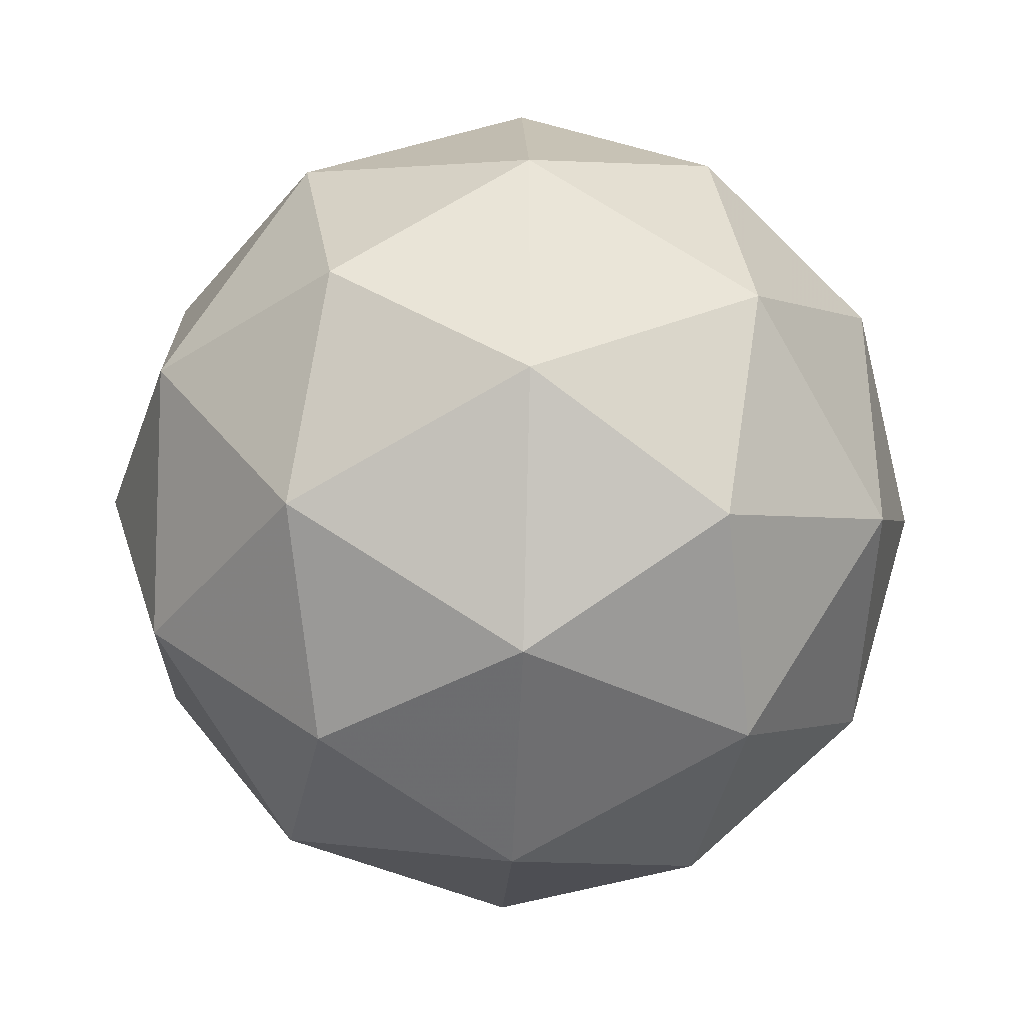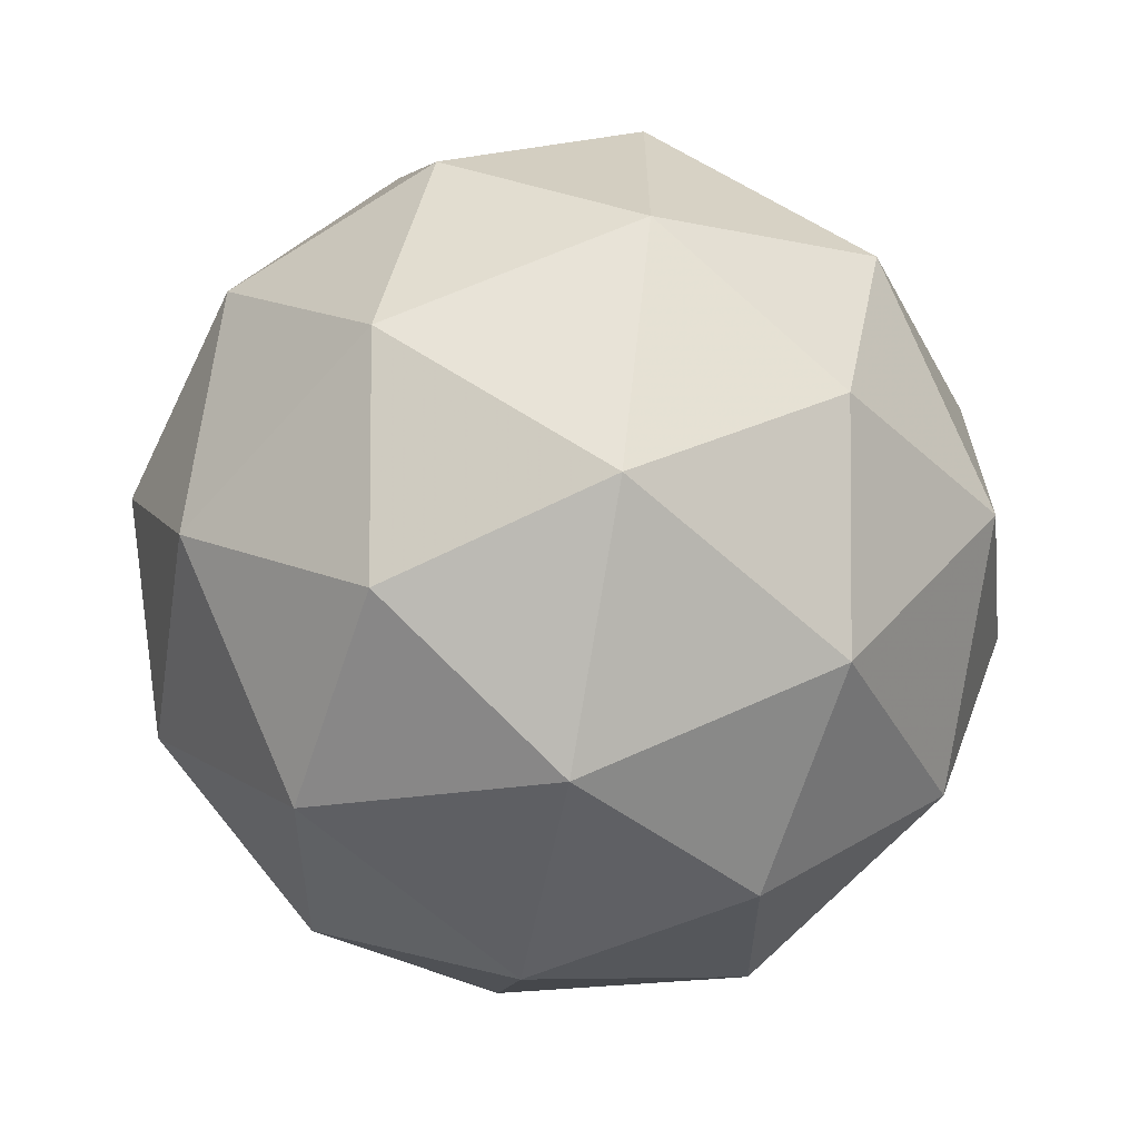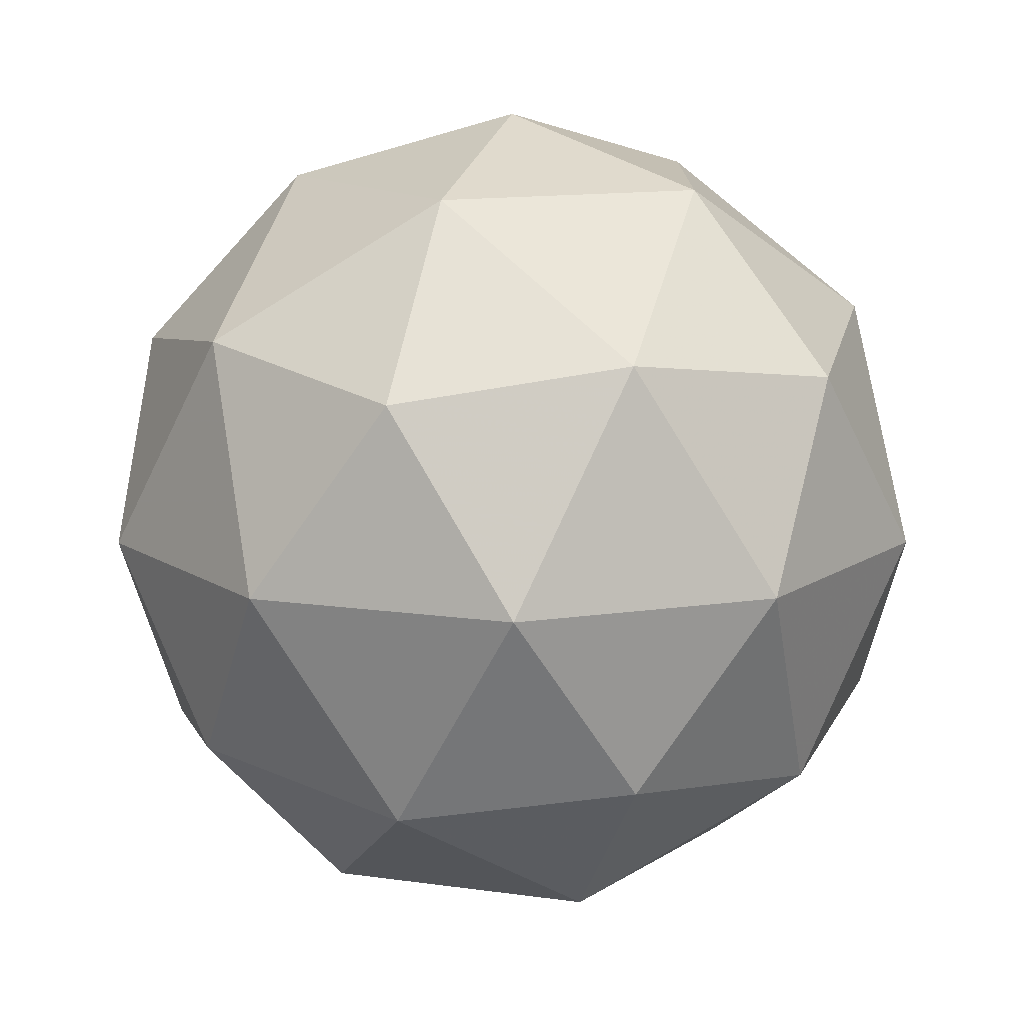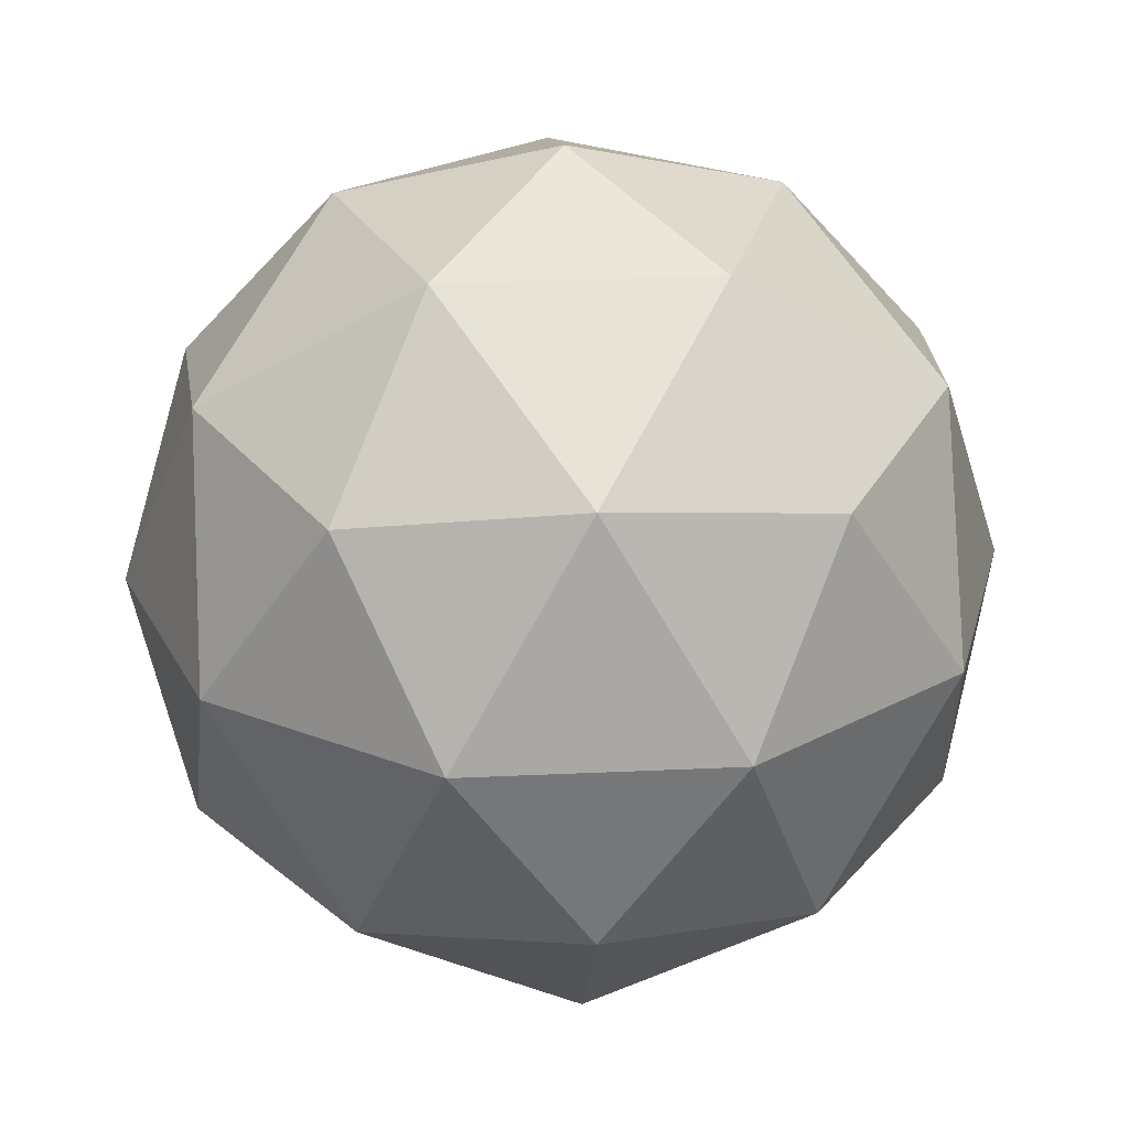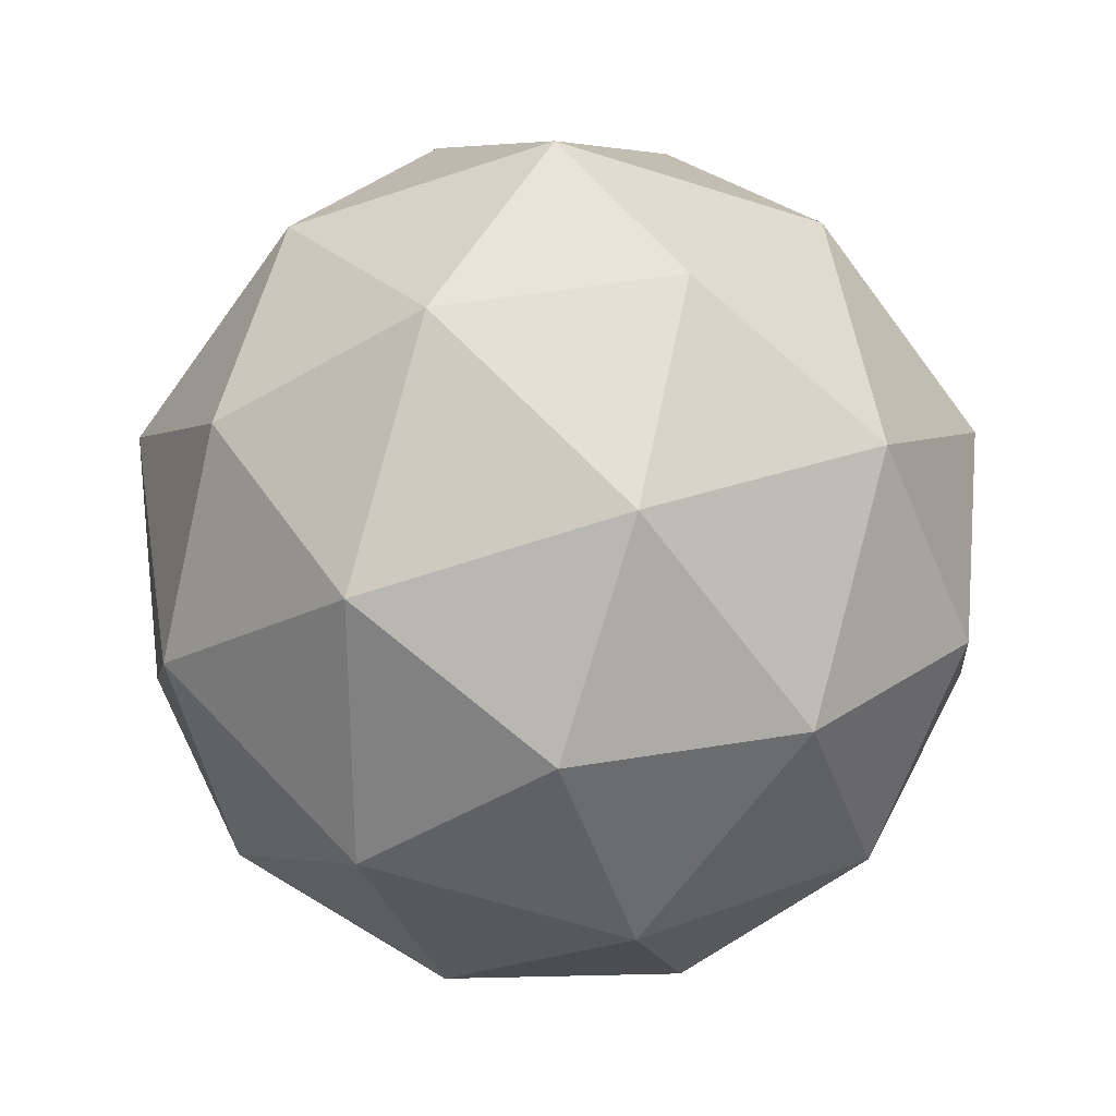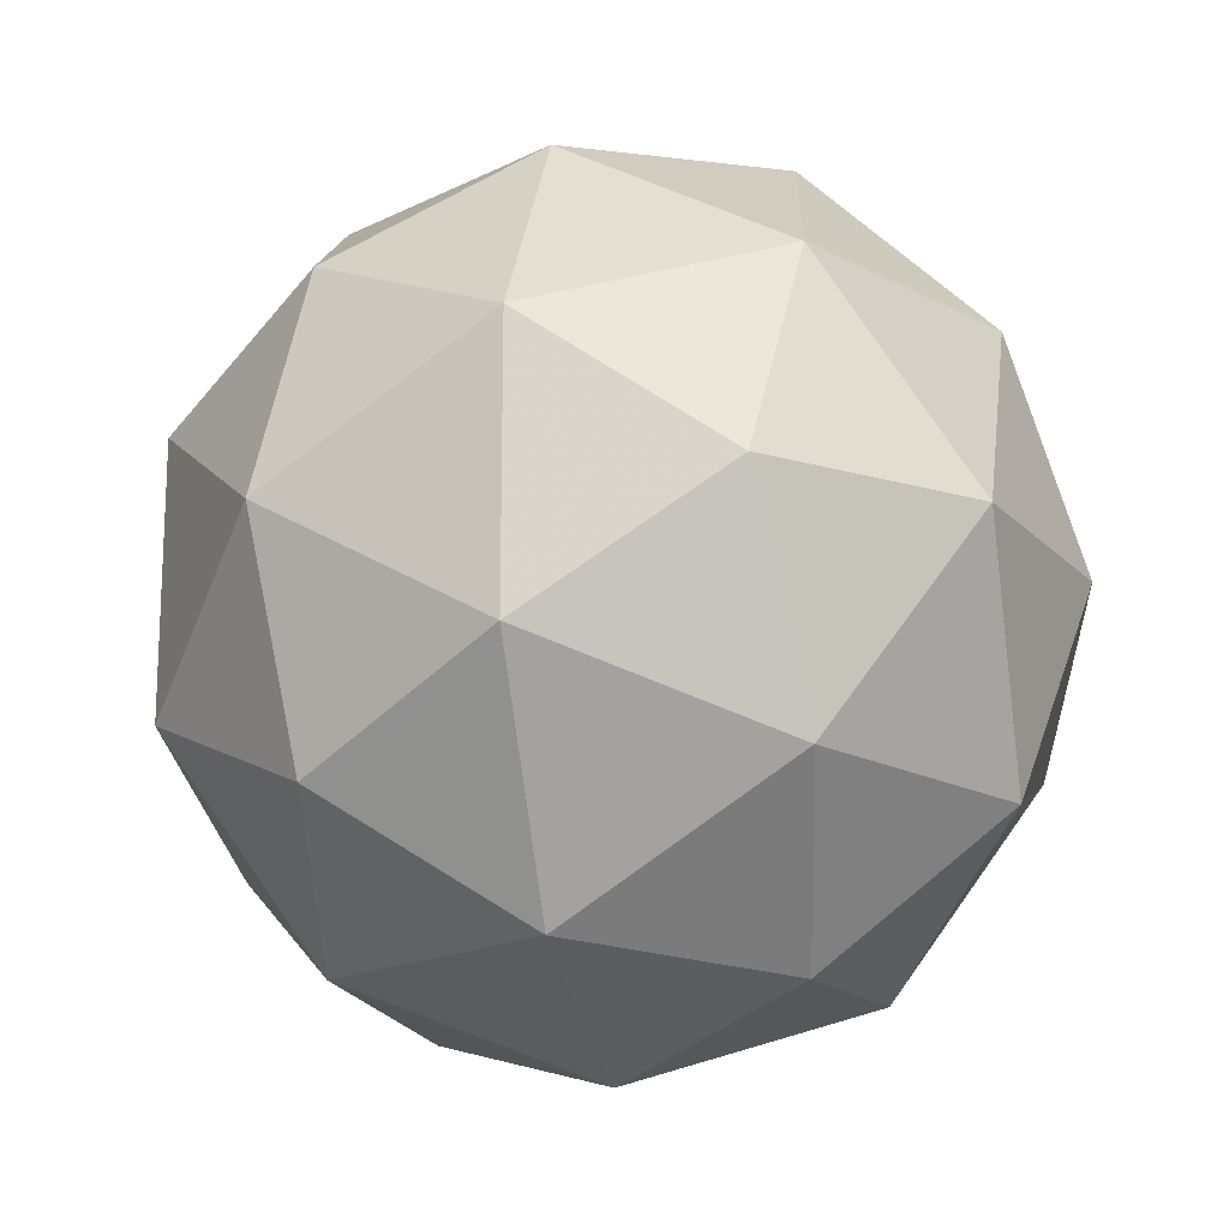
<metadata>
{"format":"obj","ext":"obj","renderer":"f3d","projection":"perspective","resolution":1024,"background":"white","views":[{"elev":-36.4,"azim":24.2,"up":"+Z"},{"elev":-65.4,"azim":16.5,"up":"+Z"},{"elev":13.8,"azim":35.8,"up":"+Y"},{"elev":26.0,"azim":121.7,"up":"+Y"},{"elev":-65.0,"azim":108.4,"up":"+Y"},{"elev":-17.8,"azim":-77.5,"up":"+Z"}]}
</metadata>
<code>
g MeshFeature1
v 0 -0.25 0
v 0.1063 -0.2127 0.07725
v -0.04061 -0.2127 0.125
v 0.1809 -0.1118 0.1314
v 0.2127 -0.1314 0
v -0.1314 -0.2127 0
v -0.04061 -0.2127 -0.125
v 0.1063 -0.2127 -0.07725
v 0.2378 0 0.07725
v -0.0691 -0.1118 0.2127
v 0.06572 -0.1314 0.2023
v 0 0 0.25
v -0.2236 -0.1118 0
v -0.172 -0.1314 0.125
v -0.2378 0 0.07725
v -0.0691 -0.1118 -0.2127
v -0.172 -0.1314 -0.125
v -0.1469 0 -0.2023
v 0.1809 -0.1118 -0.1314
v 0.06572 -0.1314 -0.2023
v 0.1469 0 -0.2023
v 0.1469 0 0.2023
v -0.1469 0 0.2023
v -0.2378 0 -0.07725
v 0 0 -0.25
v 0.2378 0 -0.07725
v 0.0691 0.1118 0.2127
v 0.172 0.1314 0.125
v 0.04061 0.2127 0.125
v -0.1809 0.1118 0.1314
v -0.06572 0.1314 0.2023
v -0.1063 0.2127 0.07725
v -0.1809 0.1118 -0.1314
v -0.2127 0.1314 0
v -0.1063 0.2127 -0.07725
v 0.0691 0.1118 -0.2127
v -0.06572 0.1314 -0.2023
v 0.04061 0.2127 -0.125
v 0.2236 0.1118 0
v 0.172 0.1314 -0.125
v 0.1314 0.2127 0
v 0 0.25 0
f 1 2 3
f 4 2 5
f 1 3 6
f 1 6 7
f 1 7 8
f 4 5 9
f 10 11 12
f 13 14 15
f 16 17 18
f 19 20 21
f 4 9 22
f 10 12 23
f 13 15 24
f 16 18 25
f 19 21 26
f 27 28 29
f 30 31 32
f 33 34 35
f 36 37 38
f 39 40 41
f 41 38 42
f 41 40 38
f 40 36 38
f 38 35 42
f 38 37 35
f 37 33 35
f 35 32 42
f 35 34 32
f 34 30 32
f 32 29 42
f 32 31 29
f 31 27 29
f 29 41 42
f 29 28 41
f 28 39 41
f 26 40 39
f 26 21 40
f 21 36 40
f 25 37 36
f 25 18 37
f 18 33 37
f 24 34 33
f 24 15 34
f 15 30 34
f 23 31 30
f 23 12 31
f 12 27 31
f 22 28 27
f 22 9 28
f 9 39 28
f 21 25 36
f 21 20 25
f 20 16 25
f 18 24 33
f 18 17 24
f 17 13 24
f 15 23 30
f 15 14 23
f 14 10 23
f 12 22 27
f 12 11 22
f 11 4 22
f 9 26 39
f 9 5 26
f 5 19 26
f 8 20 19
f 8 7 20
f 7 16 20
f 7 17 16
f 7 6 17
f 6 13 17
f 6 14 13
f 6 3 14
f 3 10 14
f 5 8 19
f 5 2 8
f 2 1 8
f 3 11 10
f 3 2 11
f 2 4 11

</code>
